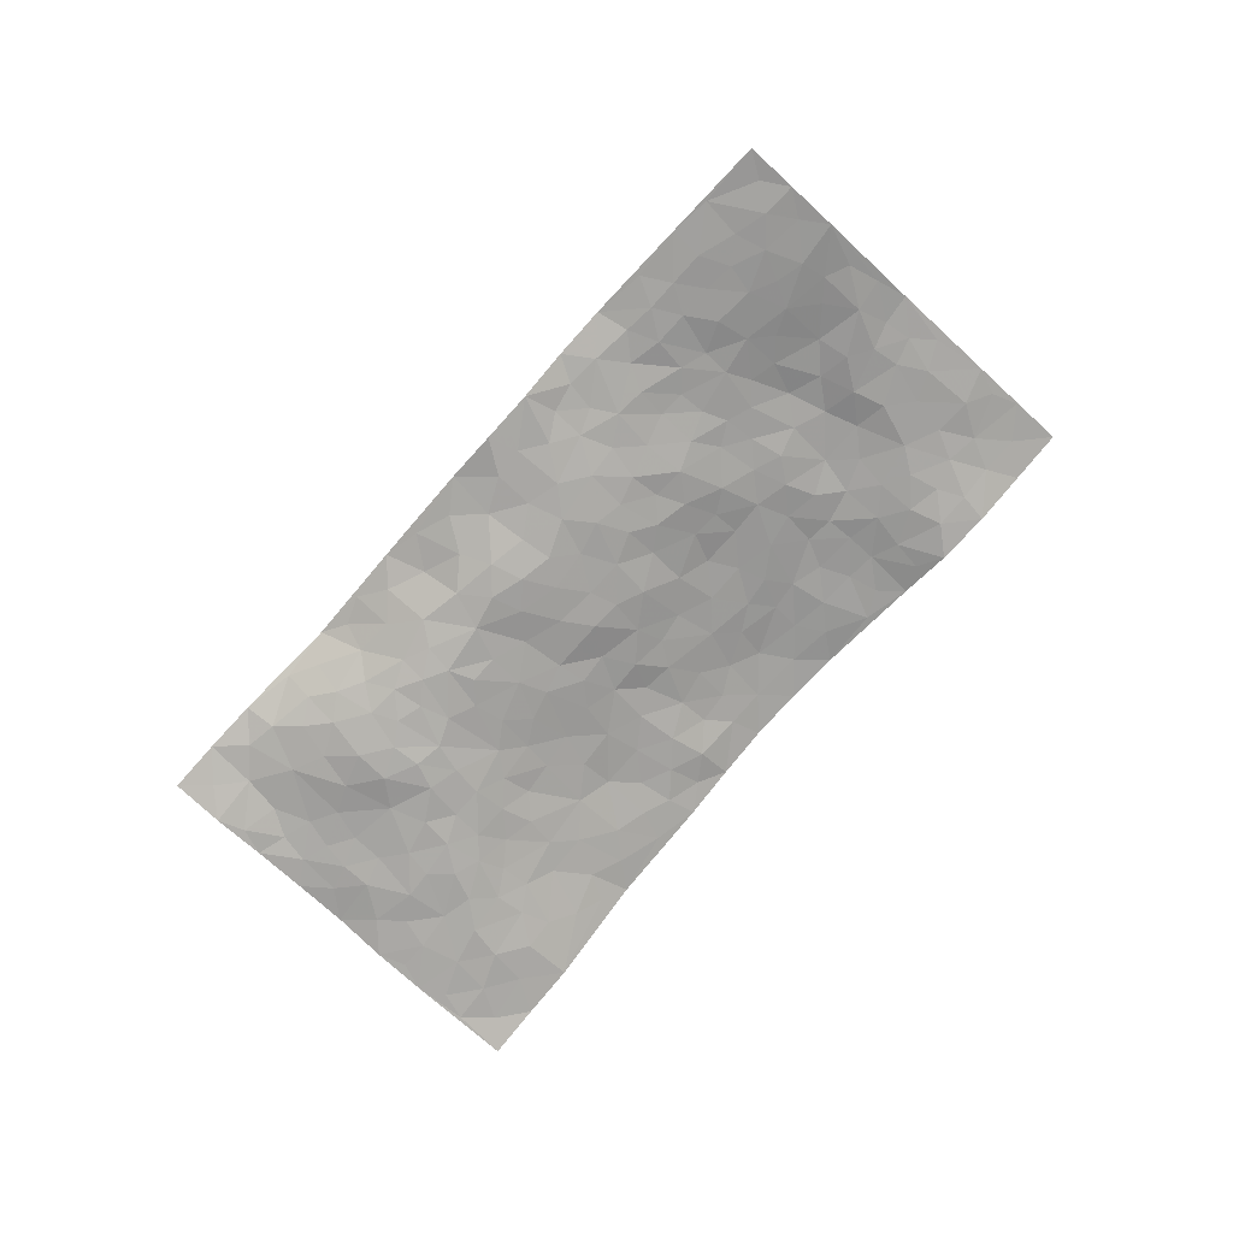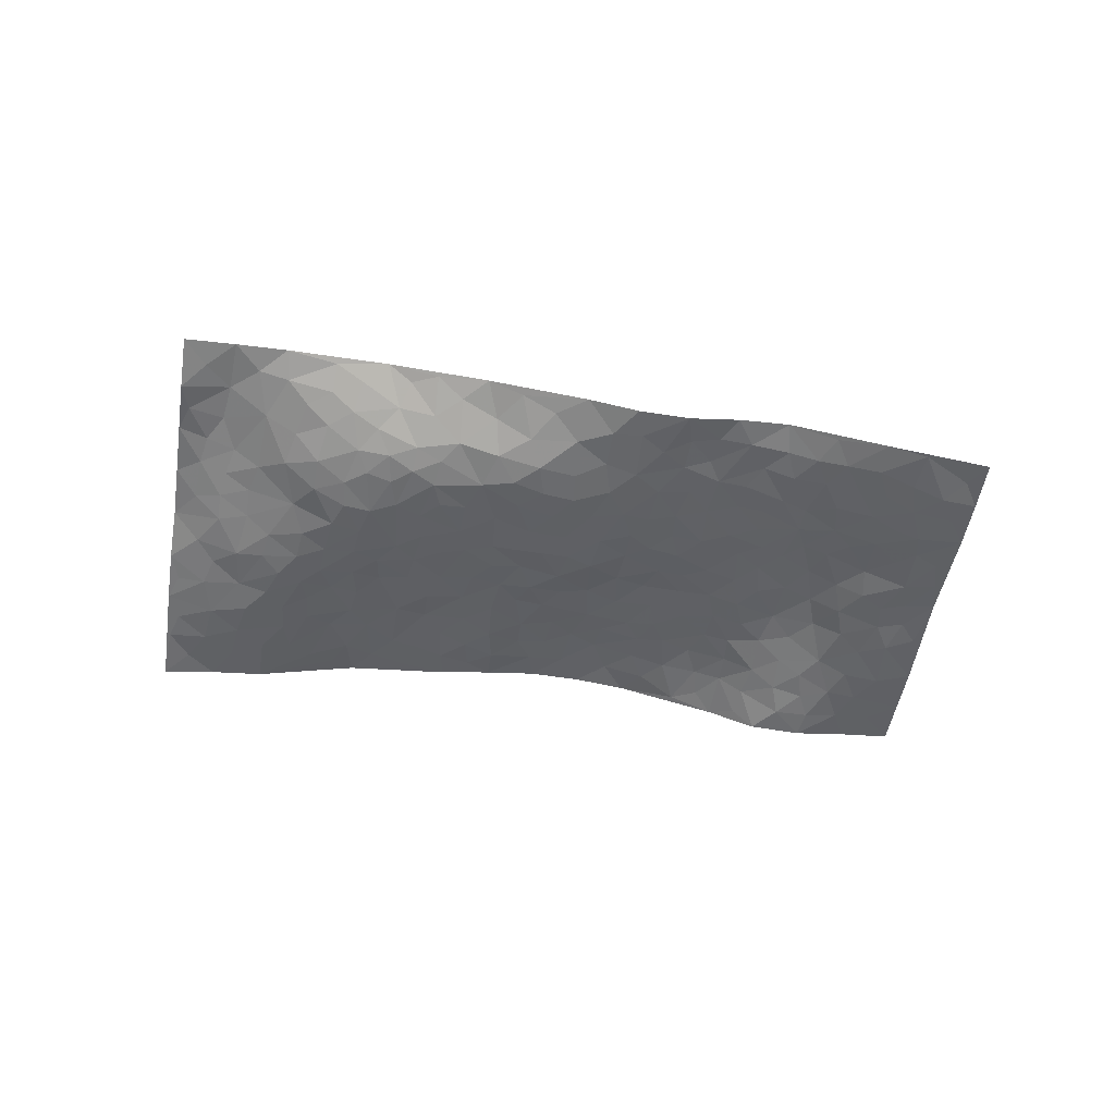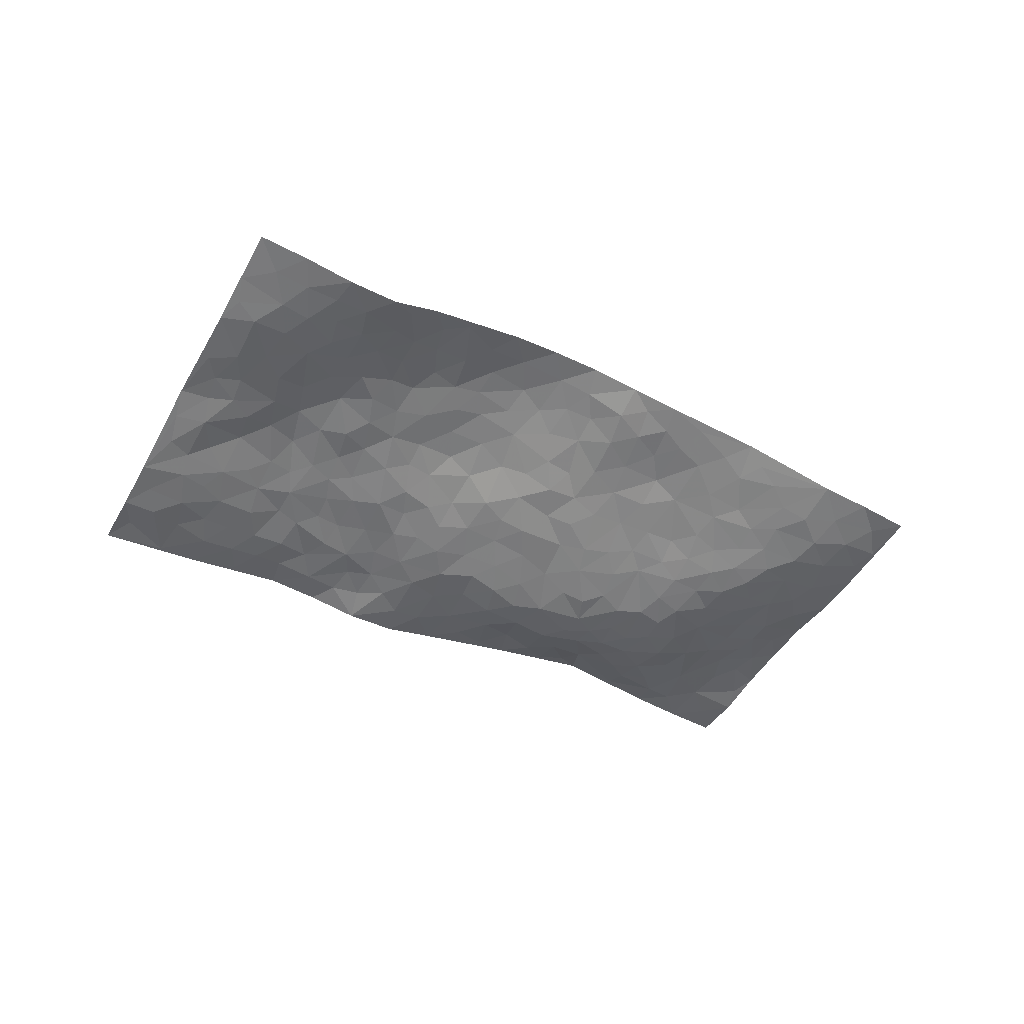
<metadata>
{"format":"obj","ext":"obj","renderer":"f3d","projection":"perspective","resolution":1024,"background":"white","views":[{"elev":-80.0,"azim":26.9,"up":"+Z"},{"elev":-59.1,"azim":-29.6,"up":"+Z"},{"elev":-44.4,"azim":129.5,"up":"+Z"}]}
</metadata>
<code>
v -0.7384 0.3634 0.006169
v -0.38 1.291 0.0446
v 1.096 -0.3373 -0.0879
v 1.444 0.5702 0.1299
v -0.4277 0.662 0.006625
v -0.5592 0.8274 0.0327
v -0.4974 0.6514 0.01388
v 0.1756 0.009926 -0.02883
v -0.6497 0.5951 0.02035
v -0.565 0.6562 0.02182
v -0.5076 0.2761 0.02392
v -0.6927 0.4794 0.0008192
v -0.3843 0.5384 -0.01272
v -0.6235 0.3185 0.01414
v -0.506 0.5807 0.01556
v -0.2748 0.1988 0.04694
v -0.6515 0.5297 0.01215
v -0.03825 0.2704 -0.02687
v -0.4346 0.5889 0.002816
v -0.5868 0.4316 0.01876
v -0.6637 0.4011 0.007514
v -0.5438 0.3555 0.01454
v -0.407 0.3698 -0.003398
v -0.473 0.3396 0.007981
v -0.5659 0.5168 0.02051
v -0.5776 0.5885 0.02185
v -0.4797 0.4514 0.004181
v -0.3963 0.4542 -0.008589
v -0.4574 0.7756 0.008455
v -0.6047 0.7114 0.02905
v -0.1532 1.198 0.07729
v -0.2464 0.4098 -0.02632
v 0.4736 0.05781 -0.02246
v -0.4712 1.06 0.02765
v -0.02681 0.506 -0.01307
v -0.2847 0.9923 0.01981
v -0.2722 1.071 0.03248
v -0.2089 0.6312 -0.02011
v -0.1683 0.7877 0.01213
v 0.06529 1.098 0.1385
v -0.4723 0.9939 0.02427
v -0.2404 0.7715 -0.002984
v 0.07319 0.8384 0.08795
v -0.2003 0.4537 -0.03106
v -0.1732 0.3846 -0.02895
v -0.2278 0.3401 -0.01322
v -0.02035 0.7549 0.04909
v 0.02977 0.655 0.03537
v 0.4963 0.3805 0.04189
v -0.05662 0.3353 -0.03151
v 0.1925 0.6421 0.06166
v 0.04516 0.7205 0.05461
v -0.08307 0.1758 0.006293
v -0.1576 0.8927 0.03603
v -0.1234 0.3329 -0.02529
v -0.4176 0.8991 0.01488
v 0.2649 0.3446 -0.01041
v 0.3503 0.3009 -0.004226
v 0.6126 0.3125 0.03798
v 0.2802 0.5462 0.05143
v 0.2167 0.5769 0.04629
v 0.4797 0.5453 0.09177
v -0.2926 0.5606 -0.02723
v -0.3181 0.8141 0.0003929
v -0.4228 1.106 0.03071
v -0.2997 0.3322 -0.006157
v -0.1586 0.1604 0.02742
v -0.4004 0.7302 0.004964
v -0.3391 0.3921 -0.01394
v -0.3873 0.2525 0.02966
v -0.04967 0.1032 0.01317
v -0.3658 0.3146 0.005401
v -0.3119 0.2608 0.02082
v -0.2083 0.2081 0.03031
v -0.2052 0.2735 0.007155
v -0.4114 0.9696 0.0181
v -0.418 1.173 0.03644
v -0.3304 0.7493 -0.003453
v 0.518 0.9084 0.1973
v -0.332 0.9275 0.01503
v -0.237 0.5056 -0.03099
v -0.138 0.6225 -0.01146
v 0.3823 0.528 0.05781
v 0.3008 0.4709 0.02385
v 0.3278 0.3937 0.01225
v 0.1061 0.1735 -0.02912
v -0.1188 0.8331 0.03655
v -0.478 0.8628 0.0173
v -0.26 0.9164 0.01387
v -0.1373 0.4476 -0.02996
v -0.3197 0.4859 -0.02787
v -0.05 0.8232 0.051
v 0.1852 0.5159 0.02661
v 0.08566 0.5058 0.004342
v -0.1963 0.8454 0.01504
v 0.2072 0.1213 -0.03409
v -0.0318 0.6293 0.01549
v -0.04139 0.4013 -0.03282
v 0.129 0.5585 0.02506
v 0.1429 0.4257 -0.001405
v -0.516 0.944 0.02408
v -0.2593 0.8436 0.003056
v -0.3767 0.8428 0.003972
v -0.1212 0.2455 -0.003249
v -0.1207 0.6915 0.003871
v -0.3168 0.6335 -0.01027
v 0.1708 0.3565 -0.02062
v 0.1265 0.2955 -0.03863
v -0.09094 0.7607 0.02665
v 0.5284 0.627 0.1246
v 0.2495 0.2094 -0.02974
v 0.2066 0.2895 -0.03215
v 0.284 0.2744 -0.02207
v -0.09501 0.5023 -0.02314
v 0.05864 0.2512 -0.03324
v -0.2606 0.6997 -0.01061
v -0.2078 0.5654 -0.0286
v -0.1437 0.5511 -0.02291
v 0.07316 0.6015 0.0277
v 0.0593 0.4269 -0.01643
v 0.009632 0.5682 0.00713
v 0.06194 0.3429 -0.03256
v 0.2374 0.4208 0.005025
v -0.1894 0.7176 -0.002038
v 0.1615 0.2267 -0.0411
v 0.01251 0.176 -0.005931
v -0.1043 0.3934 -0.03358
v -0.5338 0.7509 0.02149
v -0.4839 0.7136 0.01162
v 0.4116 0.3635 0.01764
v 0.455 0.1517 -0.01718
v 0.4355 0.452 0.04236
v 0.3667 0.4495 0.03058
v 0.4702 0.3091 0.01399
v 1.091 0.1777 0.03588
v 0.5342 0.3255 0.0299
v 0.5355 0.1992 0.002843
v 0.5226 0.4648 0.07358
v 0.6335 0.8646 0.1972
v 0.1183 0.6804 0.06049
v 0.8792 0.6546 0.1449
v 0.9809 0.745 0.1383
v 0.246 0.7954 0.113
v 0.4181 0.8101 0.1542
v 0.0002312 0.4491 -0.02316
v -0.05305 0.6964 0.02427
v 0.1257 0.08528 -0.02221
v 0.03758 0.08892 -0.004444
v 0.2894 -0.03394 -0.05413
v 0.4833 0.7787 0.1607
v 0.4027 0.6487 0.1036
v 0.6391 0.03429 -0.01027
v 0.5967 0.1492 0.00526
v 0.914 0.2717 0.06756
v 0.8588 0.3156 0.06686
v 0.6487 -0.03497 -0.017
v 0.7447 0.02608 -0.00386
v 0.6903 0.1879 0.02235
v 0.4192 0.5814 0.08774
v 0.3396 0.6018 0.07329
v 0.292 0.7241 0.1025
v 0.3348 0.6678 0.1
v 0.392 0.7454 0.1324
v 0.2686 0.6336 0.0756
v 0.4618 0.7 0.1343
v 0.7499 0.8233 0.187
v 0.4764 0.8512 0.1747
v 0.2169 0.8746 0.1278
v 0.2947 0.8799 0.1362
v 0.1502 0.8325 0.1101
v 0.2932 1.004 0.163
v 0.2043 0.7243 0.08858
v 0.1224 0.7623 0.08094
v 0.3329 0.8122 0.127
v 0.4051 0.9556 0.1819
v 0.6368 0.6024 0.1324
v 0.5683 0.5476 0.1087
v 0.6879 0.4279 0.08922
v 0.6019 0.3884 0.06352
v 0.6547 0.5129 0.1104
v 0.8317 0.5286 0.1243
v 0.7456 0.4983 0.1082
v 0.6967 0.5676 0.125
v 0.5582 0.82 0.1841
v 0.5316 0.7206 0.1563
v 0.6061 0.7273 0.1695
v 0.7114 0.7057 0.1655
v 0.7513 0.6089 0.1411
v 0.5983 0.4615 0.09157
v -0.3366 1.134 0.03668
v -0.1702 1.011 0.04796
v -0.3582 1.044 0.02396
v -0.267 1.245 0.06468
v -0.3484 1.215 0.04863
v -0.2508 1.156 0.05234
v -0.1917 1.095 0.05099
v -0.0618 1.083 0.09081
v -0.1279 1.066 0.06782
v -0.1999 0.9489 0.03221
v -0.06214 0.9601 0.07607
v -0.1285 0.9549 0.05333
v 0.01286 1.019 0.1054
v 0.1152 0.9515 0.1174
v 0.002512 1.086 0.1137
v 0.02636 0.9243 0.09029
v 0.08776 1.024 0.1255
v 0.1907 1.019 0.146
v -0.03561 0.8926 0.06877
v 0.1891 0.945 0.1309
v 0.2566 0.9479 0.1447
v 0.5918 0.6589 0.1449
v 0.6915 0.6419 0.1476
v 0.6733 0.7816 0.1835
v 0.8257 0.6017 0.14
v 0.7964 0.6844 0.1537
v 0.8733 0.7647 0.1585
v 0.7699 0.7531 0.1687
v 0.9187 0.7128 0.1468
v 0.7047 0.3197 0.05293
v 0.6647 0.37 0.06666
v 0.8398 0.3826 0.08038
v 0.8115 0.4544 0.1012
v 0.7605 0.3948 0.08192
v 0.5723 0.0537 -0.01373
v 0.7433 0.1379 0.02267
v 0.7884 0.3163 0.06543
v 0.6373 0.2379 0.02054
v 0.3769 0.8829 0.1506
v 0.3351 0.943 0.1621
v 0.5211 0.01271 -0.02069
v 0.7538 -0.2007 -0.04339
v 0.4817 0.2418 0.002784
v 0.5648 0.2616 0.02265
v 0.8091 0.02254 -0.0005992
v 1.212 0.6635 0.09907
v 1.183 -0.1085 -0.04027
v 0.9195 0.5692 0.1254
v 1.019 0.1917 0.05261
v 0.8932 0.5099 0.1163
v 1.268 0.1143 0.03254
v 0.9058 0.03572 0.001568
v 0.8162 0.2484 0.05479
v 1.014 0.0145 -0.006523
v 0.8468 0.1822 0.04186
v 0.6338 -0.1709 -0.02672
v 0.3498 0.2093 -0.02323
v 0.675 -0.1059 -0.02802
v 0.4151 0.2541 -0.007966
v 0.6585 0.09977 0.007051
v 1.089 -0.05934 -0.02861
v 0.938 0.1938 0.0569
v 0.7452 -0.1258 -0.03709
v 0.7448 0.2325 0.04309
v 0.8746 0.1256 0.03119
v 0.5254 0.1172 -0.008451
v 0.7182 0.08151 0.009256
v 0.449 -0.01678 -0.03314
v 0.518 -0.1259 -0.03644
v 0.4052 -0.0785 -0.05649
v 0.4038 0.04088 -0.03686
v 0.2995 0.1409 -0.0321
v 0.3787 0.1313 -0.03084
v 0.801 -0.07752 -0.02922
v 1.052 0.1128 0.03254
v 0.9548 -0.05657 -0.02654
v 0.8137 -0.1521 -0.04443
v 0.9374 0.1163 0.02898
v 0.9676 0.05957 0.009641
v 1.121 -0.009802 -0.009526
v 1.072 0.258 0.0557
v 0.8755 -0.1067 -0.03578
v 0.9444 -0.127 -0.04229
v 1.093 0.0424 0.007687
v 1.183 -0.007477 -0.009335
v 1.16 0.09278 0.01404
v 0.8305 0.08264 0.01352
v 0.983 -0.1869 -0.05559
v 0.5073 -0.05604 -0.03135
v 0.5834 -0.07983 -0.02943
v 0.2687 0.05491 -0.04373
v 0.3338 0.02355 -0.04587
v 1.356 0.3441 0.07109
v 0.8897 -0.1811 -0.05345
v 0.8653 -0.0294 -0.01995
v 1.226 0.05323 0.01141
v 1.204 0.1481 0.03481
v 1.022 -0.05046 -0.02567
v 0.7263 -0.04903 -0.02369
v 0.8647 -0.2545 -0.06131
v 0.7844 0.1842 0.03595
v 1.081 -0.2669 -0.07184
v 1.14 -0.2222 -0.06793
v 1.027 -0.1247 -0.04593
v 1.063 -0.1959 -0.0627
v 0.9575 -0.2797 -0.0705
v 1.122 -0.1515 -0.04976
v 0.9945 0.2713 0.0749
v 1.046 0.3346 0.081
v 0.9464 0.3739 0.09384
v 1.192 0.3446 0.0665
v 1.037 0.4853 0.09627
v 1.292 0.2369 0.05164
v 1.119 0.319 0.06387
v 1.186 0.2456 0.05044
v 1.123 0.4251 0.08058
v 1.154 0.1896 0.03841
v 1.236 0.2044 0.04568
v 1.243 0.2922 0.05587
v 1.018 0.4078 0.09335
v 0.9587 0.4628 0.1042
v 0.8888 0.4372 0.09697
v 1.275 0.4836 0.09023
v 1.147 0.5515 0.09074
v 1.209 0.4284 0.07911
v 1.29 0.4 0.07288
v 1.203 0.5023 0.08751
v 1.398 0.4579 0.1004
v 1.106 0.4934 0.08737
v 1.355 0.4092 0.0839
v 1.196 0.5979 0.09356
v 1.327 0.6173 0.118
v 1.093 0.7061 0.1
v 1.269 0.5635 0.1015
v 1.352 0.5329 0.1091
v 1.12 0.6288 0.09319
v 1.011 0.6321 0.1163
v 0.944 0.6337 0.1335
v 1.027 0.6986 0.1185
v 0.9962 0.5532 0.1091
v 1.072 0.5677 0.0974
f 29 6 128
f 12 21 20
f 26 10 9
f 55 45 46
f 27 19 15
f 26 9 17
f 101 6 88
f 12 1 21
f 7 15 19
f 125 86 96
f 84 123 85
f 129 29 128
f 25 27 15
f 12 20 17
f 73 75 66
f 22 14 11
f 26 17 25
f 9 12 17
f 25 15 26
f 5 129 7
f 52 146 48
f 55 18 50
f 7 19 5
f 20 27 25
f 124 82 105
f 41 76 34
f 20 14 22
f 14 20 21
f 14 21 1
f 24 22 11
f 24 27 22
f 72 66 69
f 69 32 91
f 70 24 11
f 24 23 27
f 17 20 25
f 27 20 22
f 10 15 7
f 10 26 15
f 23 28 27
f 27 13 19
f 28 23 69
f 13 27 28
f 119 121 94
f 10 7 129
f 6 30 128
f 9 10 30
f 36 192 80
f 80 102 89
f 118 81 44
f 64 103 78
f 115 126 86
f 45 32 46
f 91 63 13
f 129 68 29
f 95 87 54
f 95 54 199
f 202 40 204
f 82 97 105
f 29 88 6
f 18 55 104
f 148 126 71
f 38 82 124
f 50 18 122
f 117 82 38
f 5 19 106
f 82 117 118
f 80 64 102
f 127 45 55
f 194 77 190
f 98 35 114
f 39 124 105
f 127 50 98
f 106 19 13
f 66 75 46
f 39 95 42
f 63 117 38
f 95 89 102
f 101 56 76
f 51 140 99
f 18 53 126
f 62 83 132
f 45 127 90
f 112 113 57
f 103 29 68
f 130 85 58
f 109 39 105
f 35 94 121
f 113 246 58
f 151 165 163
f 120 100 94
f 114 127 98
f 192 190 65
f 95 39 87
f 36 191 37
f 67 104 74
f 56 101 88
f 13 63 106
f 192 34 76
f 268 241 243
f 108 115 125
f 93 84 60
f 133 84 85
f 156 288 157
f 101 76 41
f 80 103 64
f 105 97 146
f 99 61 51
f 92 109 47
f 125 96 111
f 158 227 153
f 75 104 55
f 69 66 32
f 81 91 32
f 106 78 68
f 42 64 78
f 77 34 65
f 24 70 72
f 75 73 16
f 16 71 67
f 2 34 77
f 13 28 91
f 103 56 88
f 56 80 76
f 72 69 23
f 11 16 70
f 16 73 70
f 16 67 74
f 115 18 126
f 24 72 23
f 73 72 70
f 16 74 75
f 72 73 66
f 32 45 44
f 84 83 60
f 66 46 32
f 78 106 116
f 117 63 81
f 67 53 104
f 103 68 78
f 69 91 28
f 36 80 89
f 106 38 116
f 106 68 5
f 81 118 117
f 62 132 138
f 32 44 81
f 53 67 71
f 57 58 85
f 123 100 107
f 93 60 61
f 33 230 224
f 8 96 147
f 132 133 130
f 140 48 119
f 93 100 123
f 122 98 50
f 164 60 160
f 53 71 126
f 125 112 108
f 193 194 195
f 75 55 46
f 63 91 81
f 56 103 80
f 196 198 31
f 18 104 53
f 121 48 97
f 38 106 63
f 118 97 82
f 97 35 121
f 51 172 140
f 130 134 49
f 87 39 109
f 288 252 263
f 97 114 35
f 47 43 92
f 57 113 58
f 248 130 58
f 34 101 41
f 114 90 127
f 116 124 42
f 145 94 35
f 118 114 97
f 167 79 175
f 98 145 35
f 85 123 57
f 43 47 52
f 199 36 89
f 42 78 116
f 159 83 62
f 88 29 103
f 74 104 75
f 118 44 90
f 173 140 172
f 42 95 102
f 190 192 37
f 65 190 77
f 89 95 199
f 125 111 112
f 92 87 109
f 18 115 122
f 177 180 176
f 112 57 107
f 109 105 146
f 93 94 100
f 285 286 275
f 96 86 147
f 137 232 131
f 57 123 107
f 87 92 208
f 49 134 136
f 132 130 49
f 161 164 162
f 50 127 55
f 122 108 107
f 122 107 100
f 48 140 52
f 118 90 114
f 99 119 94
f 123 84 93
f 36 37 192
f 48 121 119
f 120 122 100
f 39 42 124
f 38 124 116
f 248 58 246
f 44 45 90
f 98 122 120
f 146 52 47
f 94 93 99
f 168 209 170
f 212 183 188
f 202 197 200
f 42 102 64
f 107 108 112
f 99 93 61
f 8 280 96
f 112 111 113
f 125 115 86
f 115 108 122
f 128 30 10
f 5 68 129
f 10 129 128
f 132 49 138
f 83 84 133
f 130 133 85
f 83 133 132
f 248 134 130
f 156 152 224
f 151 110 165
f 212 186 211
f 153 224 249
f 254 251 244
f 246 261 262
f 225 158 249
f 49 136 179
f 185 184 150
f 214 188 181
f 181 188 182
f 161 163 174
f 143 170 172
f 110 211 185
f 184 79 167
f 174 228 169
f 62 110 159
f 163 150 144
f 210 169 229
f 170 143 168
f 176 211 110
f 98 120 145
f 94 145 120
f 48 146 97
f 109 146 47
f 148 86 126
f 147 86 148
f 71 8 148
f 8 147 148
f 244 276 254
f 232 136 134
f 174 143 161
f 60 83 160
f 163 162 151
f 159 160 83
f 261 281 262
f 259 281 149
f 219 220 59
f 246 113 111
f 33 255 131
f 157 256 152
f 137 255 153
f 230 278 279
f 262 260 33
f 154 155 242
f 131 255 137
f 248 131 232
f 281 280 149
f 259 258 278
f 220 179 59
f 159 151 160
f 162 160 151
f 164 61 60
f 228 174 144
f 144 174 163
f 159 110 151
f 161 172 164
f 186 184 185
f 161 162 163
f 61 164 51
f 160 162 164
f 187 217 213
f 150 163 165
f 205 202 200
f 79 184 139
f 170 43 173
f 174 169 143
f 161 143 172
f 167 144 150
f 176 180 183
f 172 170 173
f 223 226 221
f 185 150 165
f 99 140 119
f 207 206 203
f 172 51 164
f 43 52 173
f 173 52 140
f 167 175 228
f 228 229 169
f 210 168 169
f 177 110 62
f 189 138 179
f 62 138 177
f 136 232 233
f 181 182 222
f 150 184 167
f 178 180 189
f 49 179 138
f 177 138 189
f 180 178 182
f 178 179 220
f 307 308 304
f 222 223 221
f 215 187 188
f 176 183 212
f 187 213 186
f 214 215 188
f 185 211 186
f 237 181 239
f 182 188 183
f 110 185 165
f 216 215 141
f 211 176 212
f 182 183 180
f 176 110 177
f 213 184 186
f 178 189 179
f 177 189 180
f 195 190 37
f 197 198 200
f 195 194 190
f 34 192 65
f 80 192 76
f 37 196 195
f 194 2 77
f 193 2 194
f 196 37 191
f 31 193 195
f 198 196 191
f 31 195 196
f 199 201 191
f 197 204 31
f 198 191 201
f 31 198 197
f 201 199 54
f 36 199 191
f 54 208 201
f 208 43 205
f 208 54 87
f 198 201 200
f 206 205 203
f 43 170 203
f 210 207 209
f 40 202 206
f 31 204 40
f 197 202 204
f 208 205 200
f 43 203 205
f 205 206 202
f 203 209 207
f 171 40 207
f 40 206 207
f 208 200 201
f 43 208 92
f 170 209 203
f 168 143 169
f 207 210 171
f 168 210 209
f 188 187 212
f 212 187 186
f 166 139 213
f 184 213 139
f 237 214 181
f 215 214 141
f 216 141 218
f 213 217 166
f 142 166 216
f 217 216 166
f 187 215 217
f 216 217 215
f 237 141 214
f 142 216 218
f 223 222 182
f 179 136 59
f 223 220 219
f 267 238 251
f 237 327 141
f 223 182 178
f 158 290 253
f 220 223 178
f 59 233 227
f 233 59 136
f 248 246 131
f 153 249 158
f 251 254 267
f 223 219 226
f 111 261 246
f 297 251 238
f 276 256 157
f 167 228 144
f 229 228 175
f 175 171 229
f 229 171 210
f 260 257 33
f 265 271 272
f 266 289 283
f 269 243 250
f 249 224 152
f 266 283 271
f 227 233 137
f 253 227 158
f 325 313 320
f 135 264 275
f 310 329 239
f 270 298 297
f 249 256 225
f 275 273 269
f 311 222 221
f 155 154 299
f 234 276 157
f 310 311 299
f 222 239 181
f 221 226 155
f 266 263 252
f 242 290 244
f 264 273 275
f 273 264 243
f 242 244 154
f 276 290 225
f 288 234 157
f 240 282 302
f 275 286 306
f 225 290 158
f 234 263 284
f 241 254 276
f 233 232 137
f 137 153 227
f 264 135 238
f 244 251 154
f 260 259 257
f 227 253 219
f 33 224 255
f 154 297 299
f 240 302 307
f 297 154 251
f 264 268 243
f 253 226 219
f 271 284 263
f 277 294 293
f 290 242 253
f 241 234 284
f 59 227 219
f 242 155 226
f 252 245 231
f 157 152 156
f 257 230 33
f 152 256 249
f 278 230 257
f 262 33 131
f 224 153 255
f 259 278 257
f 134 248 232
f 230 279 224
f 96 261 111
f 261 96 280
f 280 281 261
f 246 262 131
f 252 247 245
f 268 267 241
f 283 277 272
f 288 247 252
f 275 274 285
f 295 291 294
f 267 268 264
f 263 234 288
f 309 310 299
f 290 276 244
f 283 272 271
f 267 254 241
f 265 243 241
f 236 240 285
f 297 238 270
f 303 305 298
f 241 276 234
f 221 155 299
f 272 277 293
f 250 243 287
f 286 285 240
f 284 271 265
f 271 263 266
f 295 3 291
f 225 256 276
f 241 284 265
f 289 266 231
f 3 292 291
f 321 235 323
f 293 294 296
f 279 278 258
f 245 279 258
f 279 156 224
f 260 281 259
f 280 8 149
f 262 281 260
f 231 266 252
f 267 264 238
f 306 304 270
f 283 289 295
f 243 269 273
f 236 269 250
f 294 292 296
f 274 236 285
f 269 274 275
f 250 287 293
f 245 289 231
f 236 274 269
f 156 279 247
f 242 226 253
f 247 279 245
f 243 265 287
f 288 156 247
f 265 272 293
f 296 292 236
f 293 287 265
f 295 294 277
f 277 283 295
f 236 250 296
f 289 3 295
f 292 294 291
f 293 296 250
f 300 304 308
f 325 320 235
f 329 330 326
f 270 304 303
f 270 303 298
f 309 305 301
f 135 306 270
f 299 297 298
f 298 309 299
f 238 135 270
f 300 314 305
f 303 300 305
f 304 306 307
f 300 303 304
f 282 319 315
f 322 325 235
f 275 306 135
f 307 306 286
f 240 307 286
f 308 307 302
f 302 282 308
f 308 282 315
f 305 309 298
f 310 309 301
f 310 301 329
f 310 239 311
f 222 311 239
f 299 311 221
f 319 312 315
f 312 323 316
f 301 305 318
f 305 314 316
f 300 308 315
f 316 314 312
f 312 314 315
f 315 314 300
f 323 312 324
f 316 313 318
f 282 4 317
f 330 313 325
f 4 321 324
f 235 320 323
f 282 317 319
f 312 319 317
f 326 325 322
f 316 320 313
f 316 318 305
f 142 218 327
f 327 218 141
f 316 323 320
f 324 312 317
f 4 324 317
f 321 323 324
f 318 313 330
f 328 326 322
f 326 327 329
f 329 327 237
f 326 328 327
f 322 142 328
f 327 328 142
f 329 237 239
f 301 318 330
f 326 330 325
f 330 329 301

</code>
